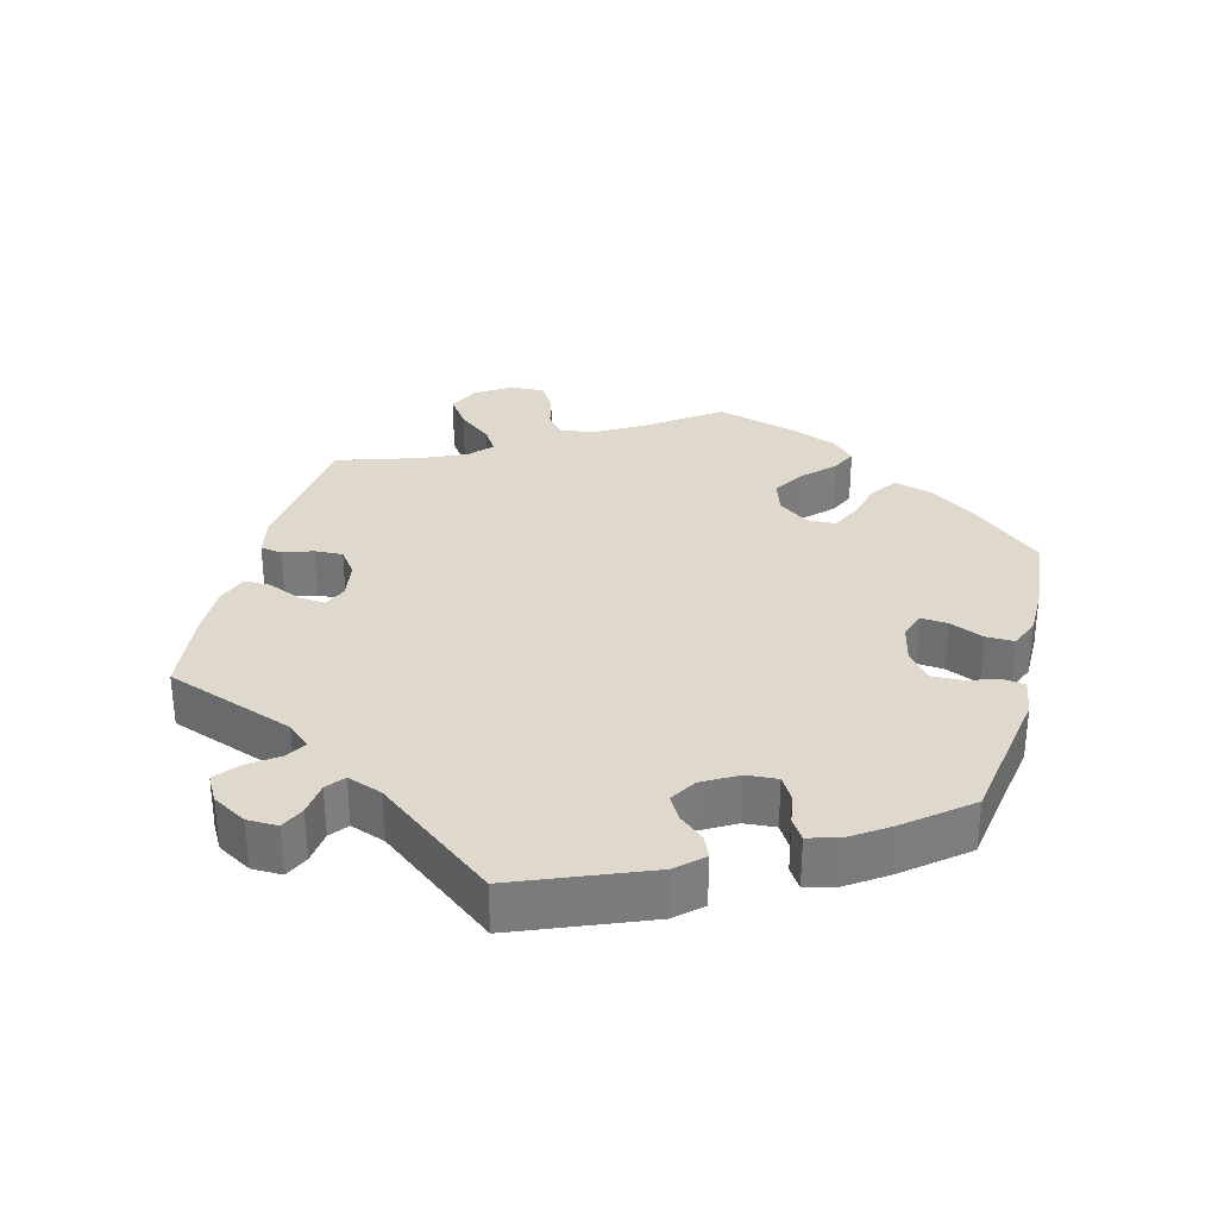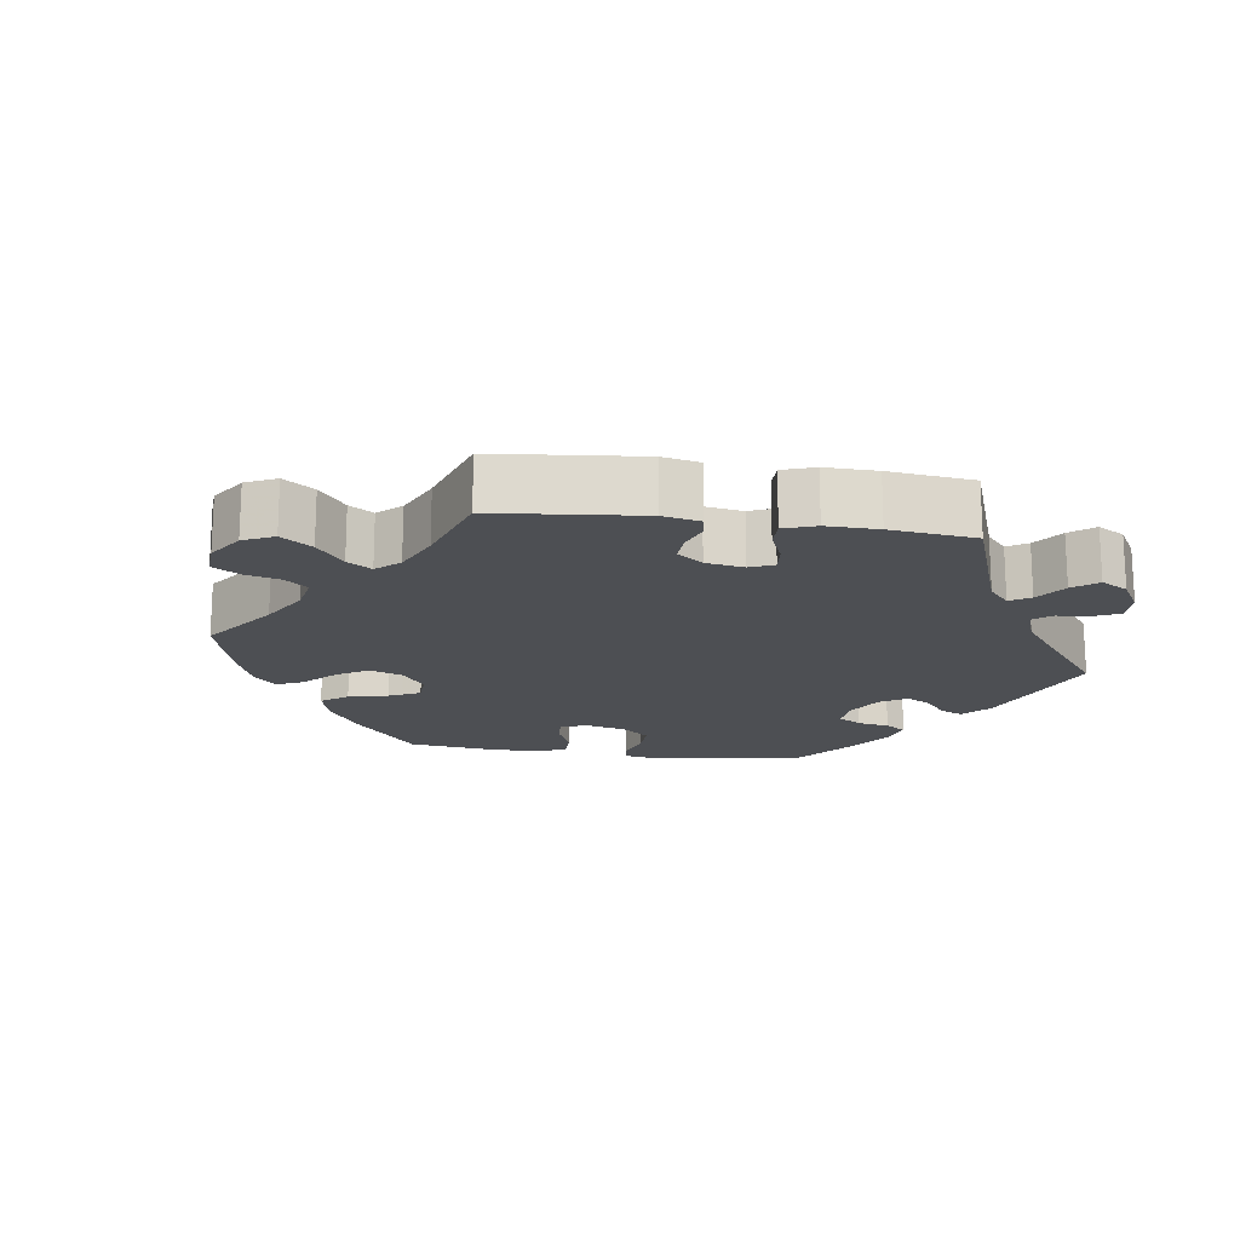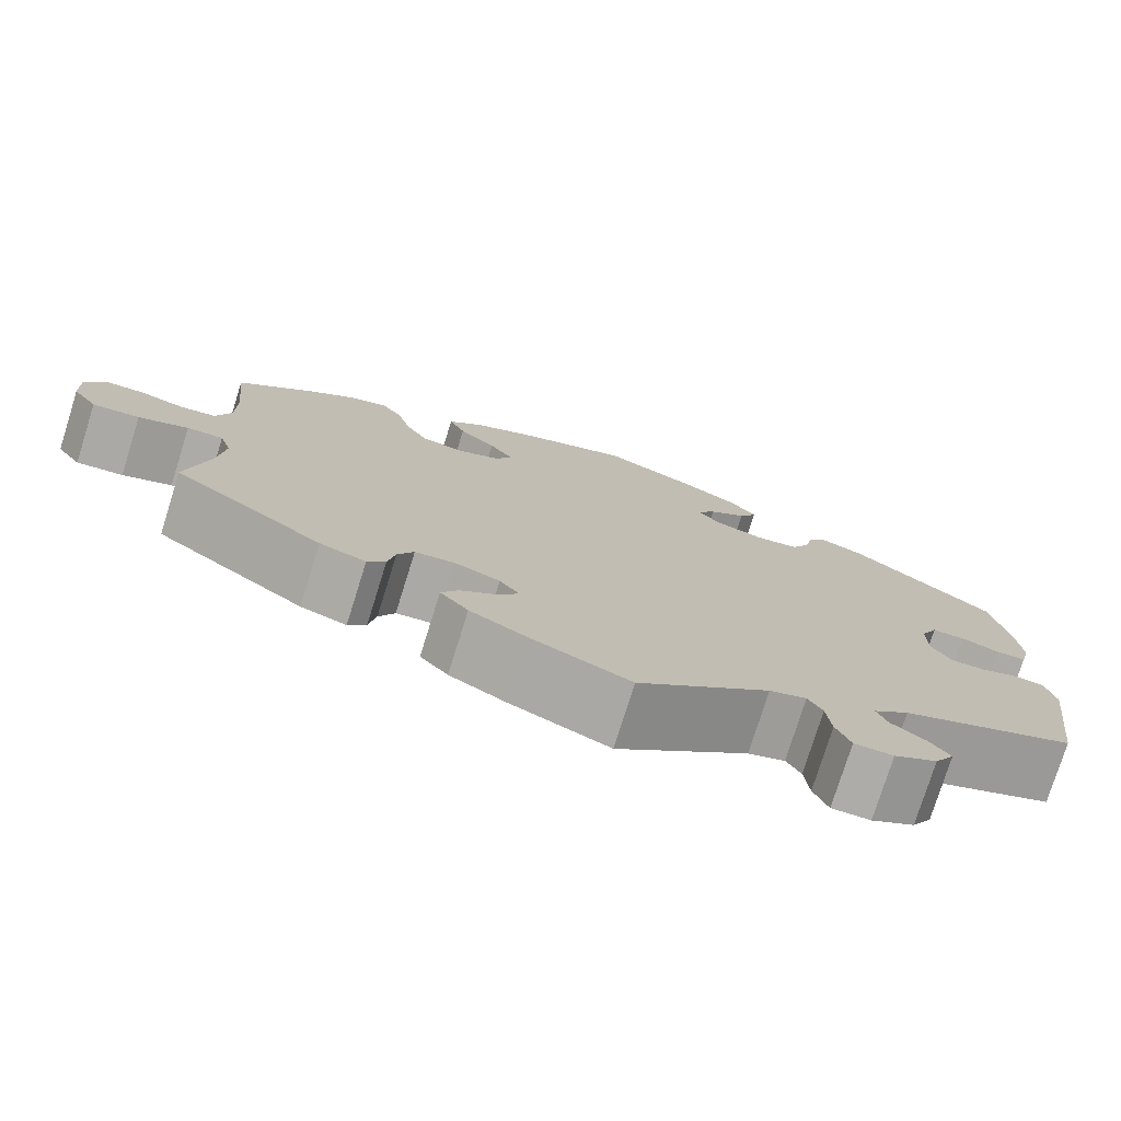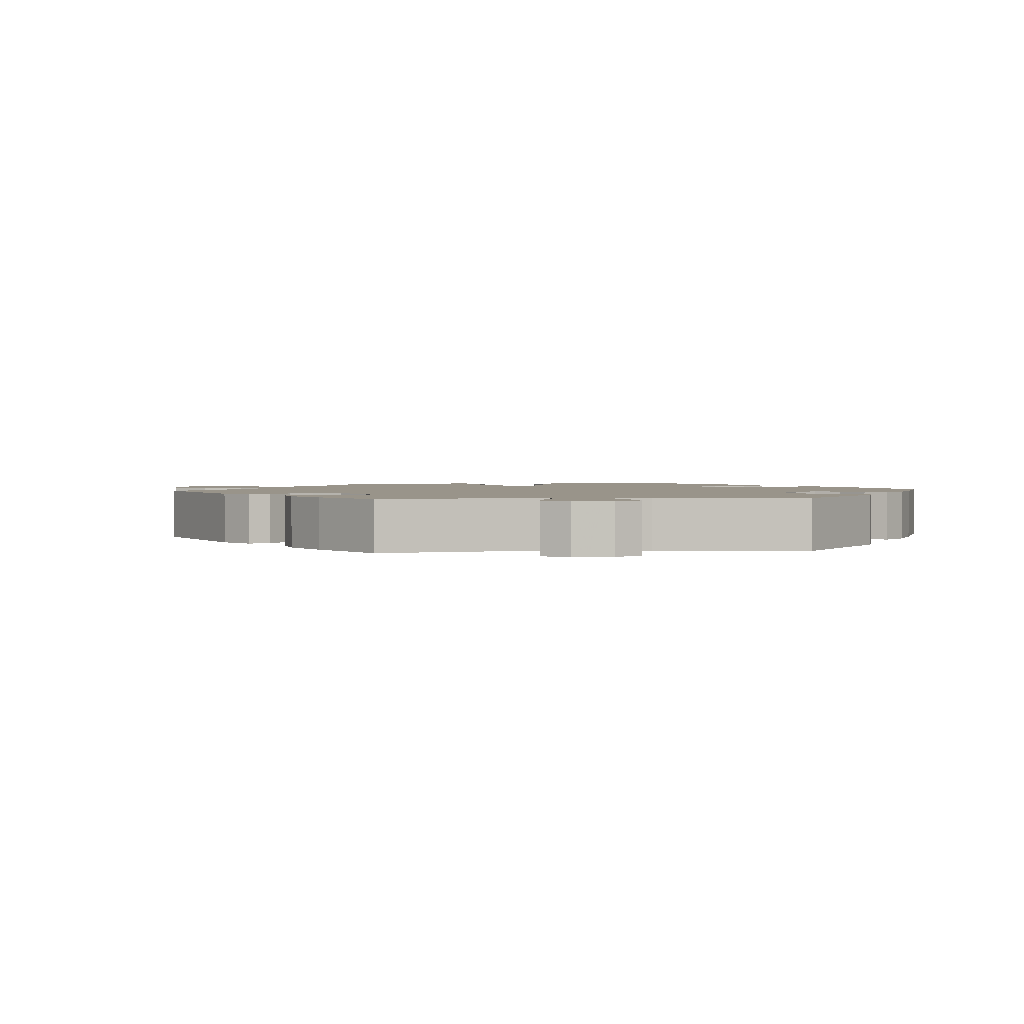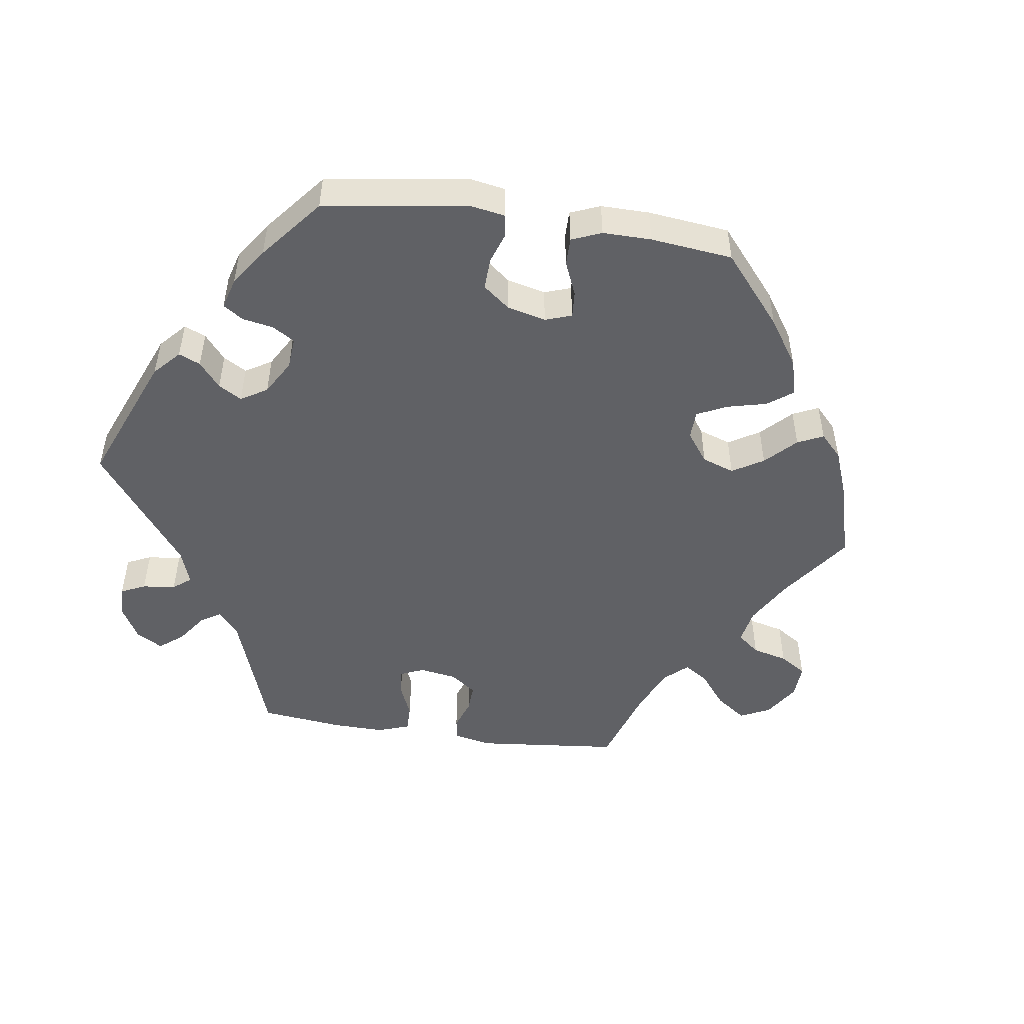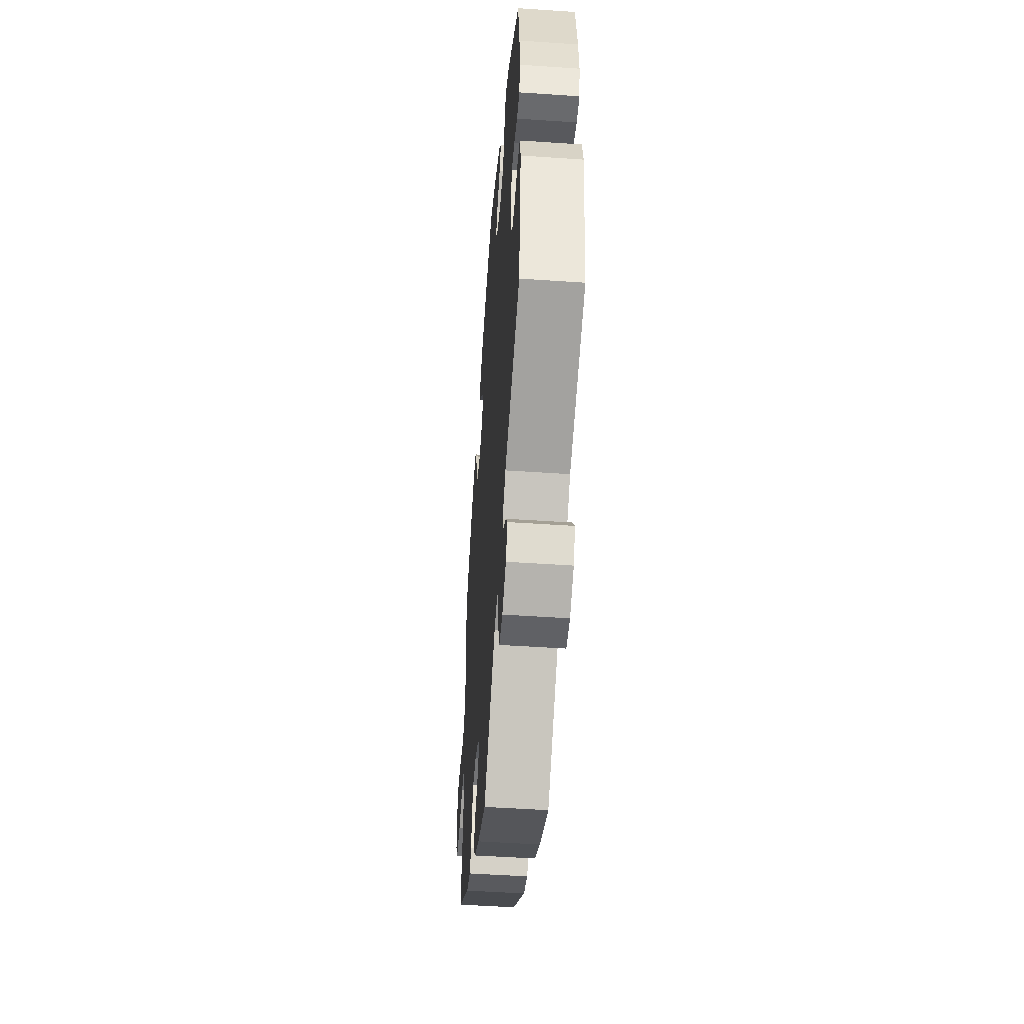
<metadata>
{"format":"obj","ext":"obj","renderer":"f3d","projection":"perspective","resolution":1024,"background":"white","views":[{"elev":32.0,"azim":-105.1,"up":"+Y"},{"elev":-17.7,"azim":141.6,"up":"+Y"},{"elev":-76.8,"azim":162.6,"up":"+Z"},{"elev":1.9,"azim":-155.7,"up":"+Y"},{"elev":-49.8,"azim":-38.4,"up":"+Y"},{"elev":-49.7,"azim":-94.3,"up":"+Z"}]}
</metadata>
<code>
v -0.34 0.07 0.417
v -0.291 0.07 0.435
v -0.271 0.07 0.41
v -0.262 0.07 0.365
v -0.241 0.07 0.325
v -0.193 0.07 0.318
v -0.139 0.07 0.334
v -0.113 0.07 0.364
v -0.134 0.07 0.395
v -0.176 0.07 0.427
v -0.196 0.07 0.461
v -0.168 0.07 0.497
v -0.108 0.07 0.531
v -0.001 0.07 0.578
v 0.121 0.07 0.534
v 0.192 0.07 0.499
v 0.23 0.07 0.461
v 0.212 0.07 0.42
v 0.171 0.07 0.381
v 0.144 0.07 0.342
v 0.163 0.07 0.306
v 0.211 0.07 0.285
v 0.258 0.07 0.294
v 0.283 0.07 0.339
v 0.298 0.07 0.396
v 0.321 0.07 0.429
v 0.364 0.07 0.416
v 0.418 0.07 0.372
v 0.501 0.07 0.29
v 0.488 0.07 0.167
v 0.488 0.07 0.093
v 0.505 0.07 0.045
v 0.544 0.07 0.039
v 0.593 0.07 0.053
v 0.637 0.07 0.051
v 0.659 0.07 0.008
v 0.656 0.07 -0.05
v 0.629 0.07 -0.089
v 0.577 0.07 -0.084
v 0.522 0.07 -0.062
v 0.482 0.07 -0.06
v 0.469 0.07 -0.101
v 0.476 0.07 -0.17
v 0.501 0.07 -0.288
v 0.335 0.07 -0.408
v 0.284 0.07 -0.425
v 0.264 0.07 -0.401
v 0.256 0.07 -0.357
v 0.238 0.07 -0.322
v 0.194 0.07 -0.317
v 0.144 0.07 -0.336
v 0.122 0.07 -0.365
v 0.144 0.07 -0.396
v 0.185 0.07 -0.427
v 0.204 0.07 -0.459
v 0.173 0.07 -0.495
v 0.11 0.07 -0.53
v 0.001 0.07 -0.578
v -0.146 0.07 -0.452
v -0.187 0.07 -0.438
v -0.203 0.07 -0.467
v -0.208 0.07 -0.518
v -0.224 0.07 -0.558
v -0.267 0.07 -0.558
v -0.315 0.07 -0.53
v -0.337 0.07 -0.493
v -0.315 0.07 -0.462
v -0.277 0.07 -0.434
v -0.265 0.07 -0.404
v -0.305 0.07 -0.37
v -0.5 0.07 -0.289
v -0.527 0.07 -0.091
v -0.516 0.07 -0.042
v -0.483 0.07 -0.038
v -0.439 0.07 -0.054
v -0.401 0.07 -0.054
v -0.38 0.07 -0.016
v -0.38 0.07 0.041
v -0.399 0.07 0.081
v -0.436 0.07 0.082
v -0.478 0.07 0.067
v -0.512 0.07 0.069
v -0.523 0.07 0.113
v -0.518 0.07 0.178
v -0.5 0.07 0.289
v -0.34 0 0.417
v -0.291 0 0.435
v -0.271 0 0.41
v -0.262 0 0.365
v -0.241 0 0.325
v -0.193 0 0.318
v -0.139 0 0.334
v -0.113 0 0.364
v -0.134 0 0.395
v -0.176 0 0.427
v -0.196 0 0.461
v -0.168 0 0.497
v -0.108 0 0.531
v -0.001 0 0.578
v 0.121 0 0.534
v 0.192 0 0.499
v 0.23 0 0.461
v 0.212 0 0.42
v 0.171 0 0.381
v 0.144 0 0.342
v 0.163 0 0.306
v 0.211 0 0.285
v 0.258 0 0.294
v 0.283 0 0.339
v 0.298 0 0.396
v 0.321 0 0.429
v 0.364 0 0.416
v 0.418 0 0.372
v 0.501 0 0.29
v 0.488 0 0.167
v 0.488 0 0.093
v 0.505 0 0.045
v 0.544 0 0.039
v 0.593 0 0.053
v 0.637 0 0.051
v 0.659 0 0.008
v 0.656 0 -0.05
v 0.629 0 -0.089
v 0.577 0 -0.084
v 0.522 0 -0.062
v 0.482 0 -0.06
v 0.469 0 -0.101
v 0.476 0 -0.17
v 0.501 0 -0.288
v 0.335 0 -0.408
v 0.284 0 -0.425
v 0.264 0 -0.401
v 0.256 0 -0.357
v 0.238 0 -0.322
v 0.194 0 -0.317
v 0.144 0 -0.336
v 0.122 0 -0.365
v 0.144 0 -0.396
v 0.185 0 -0.427
v 0.204 0 -0.459
v 0.173 0 -0.495
v 0.11 0 -0.53
v 0.001 0 -0.578
v -0.146 0 -0.452
v -0.187 0 -0.438
v -0.203 0 -0.467
v -0.208 0 -0.518
v -0.224 0 -0.558
v -0.267 0 -0.558
v -0.315 0 -0.53
v -0.337 0 -0.493
v -0.315 0 -0.462
v -0.277 0 -0.434
v -0.265 0 -0.404
v -0.305 0 -0.37
v -0.5 0 -0.289
v -0.527 0 -0.091
v -0.516 0 -0.042
v -0.483 0 -0.038
v -0.439 0 -0.054
v -0.401 0 -0.054
v -0.38 0 -0.016
v -0.38 0 0.041
v -0.399 0 0.081
v -0.436 0 0.082
v -0.478 0 0.067
v -0.512 0 0.069
v -0.523 0 0.113
v -0.518 0 0.178
v -0.5 0 0.289
f 80 81 82 83
f 79 80 83 84
f 72 73 74 75
f 70 71 72 75
f 69 70 75 76
f 65 66 67 68
f 65 68 69
f 64 65 69
f 61 62 63 64
f 60 61 64 69
f 59 60 69 76
f 53 54 55 56
f 52 53 56 57
f 45 46 47 48
f 43 44 45 48
f 42 43 48 49
f 41 42 49 50
f 37 38 39 40
f 37 40 41
f 36 37 41
f 33 34 35 36
f 32 33 36 41
f 31 32 41 50
f 27 28 29 30
f 24 25 26 27
f 23 24 27 30
f 22 23 30 31
f 16 17 18 19
f 16 19 20
f 15 16 20
f 14 15 20
f 13 14 20 21
f 9 10 11 12
f 8 9 12 13
f 1 2 3 4
f 1 4 5
f 79 84 85 1
f 58 59 76 77
f 52 57 58 77
f 51 52 77 78
f 21 22 31 50
f 8 13 21 50
f 7 8 50 51
f 6 7 51 78
f 78 79 1 5
f 5 6 78
f 168 167 166 165
f 169 168 165 164
f 160 159 158 157
f 160 157 156 155
f 161 160 155 154
f 153 152 151 150
f 154 153 150
f 154 150 149
f 149 148 147 146
f 154 149 146 145
f 161 154 145 144
f 141 140 139 138
f 142 141 138 137
f 133 132 131 130
f 133 130 129 128
f 134 133 128 127
f 135 134 127 126
f 125 124 123 122
f 126 125 122
f 126 122 121
f 121 120 119 118
f 126 121 118 117
f 135 126 117 116
f 115 114 113 112
f 112 111 110 109
f 115 112 109 108
f 116 115 108 107
f 104 103 102 101
f 105 104 101
f 105 101 100
f 105 100 99
f 106 105 99 98
f 97 96 95 94
f 98 97 94 93
f 89 88 87 86
f 90 89 86
f 86 170 169 164
f 162 161 144 143
f 162 143 142 137
f 163 162 137 136
f 135 116 107 106
f 135 106 98 93
f 136 135 93 92
f 163 136 92 91
f 90 86 164 163
f 163 91 90
f 1 86 87 2
f 2 87 88 3
f 3 88 89 4
f 4 89 90 5
f 5 90 91 6
f 6 91 92 7
f 7 92 93 8
f 8 93 94 9
f 9 94 95 10
f 10 95 96 11
f 11 96 97 12
f 12 97 98 13
f 13 98 99 14
f 14 99 100 15
f 15 100 101 16
f 16 101 102 17
f 17 102 103 18
f 18 103 104 19
f 19 104 105 20
f 20 105 106 21
f 21 106 107 22
f 22 107 108 23
f 23 108 109 24
f 24 109 110 25
f 25 110 111 26
f 26 111 112 27
f 27 112 113 28
f 28 113 114 29
f 29 114 115 30
f 30 115 116 31
f 31 116 117 32
f 32 117 118 33
f 33 118 119 34
f 34 119 120 35
f 35 120 121 36
f 36 121 122 37
f 37 122 123 38
f 38 123 124 39
f 39 124 125 40
f 40 125 126 41
f 41 126 127 42
f 42 127 128 43
f 43 128 129 44
f 44 129 130 45
f 45 130 131 46
f 46 131 132 47
f 47 132 133 48
f 48 133 134 49
f 49 134 135 50
f 50 135 136 51
f 51 136 137 52
f 52 137 138 53
f 53 138 139 54
f 54 139 140 55
f 55 140 141 56
f 56 141 142 57
f 57 142 143 58
f 58 143 144 59
f 59 144 145 60
f 60 145 146 61
f 61 146 147 62
f 62 147 148 63
f 63 148 149 64
f 64 149 150 65
f 65 150 151 66
f 66 151 152 67
f 67 152 153 68
f 68 153 154 69
f 69 154 155 70
f 70 155 156 71
f 71 156 157 72
f 72 157 158 73
f 73 158 159 74
f 74 159 160 75
f 75 160 161 76
f 76 161 162 77
f 77 162 163 78
f 78 163 164 79
f 79 164 165 80
f 80 165 166 81
f 81 166 167 82
f 82 167 168 83
f 83 168 169 84
f 84 169 170 85
f 85 170 86 1

</code>
